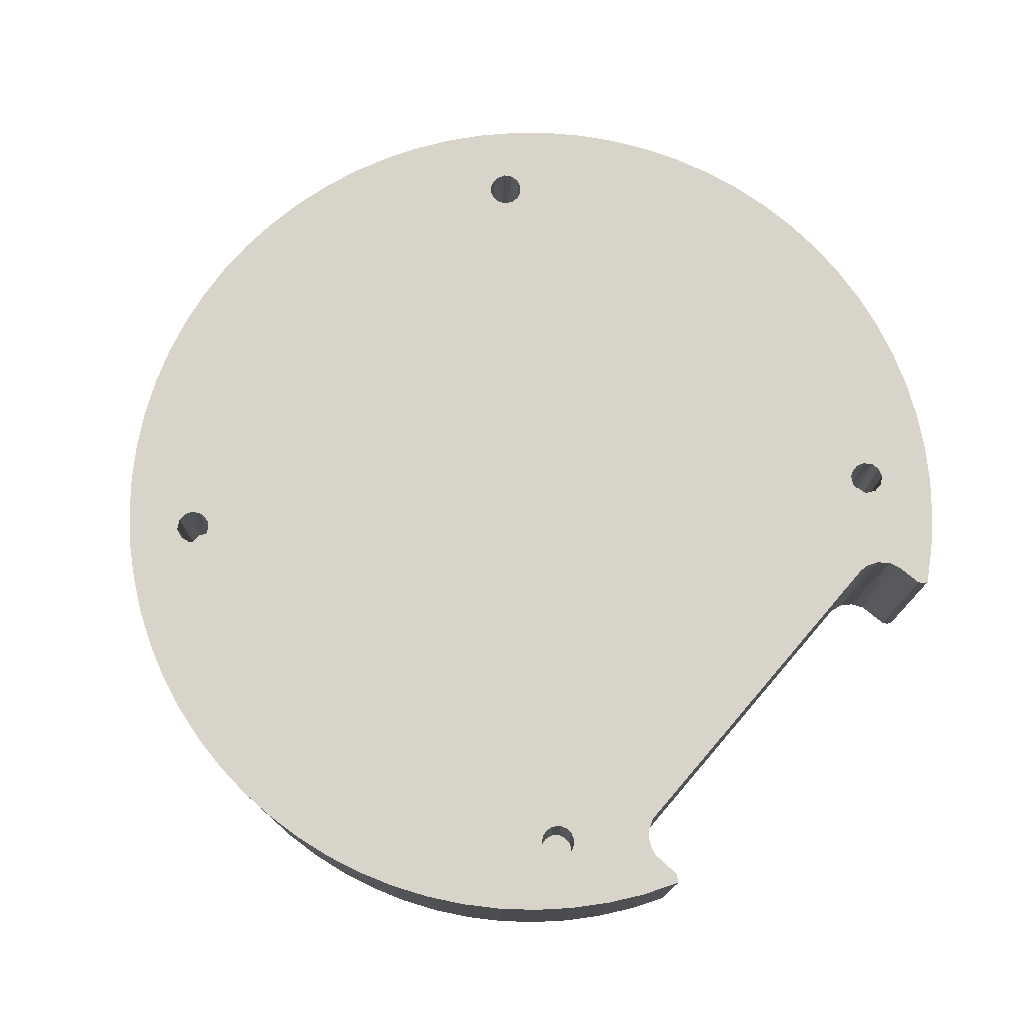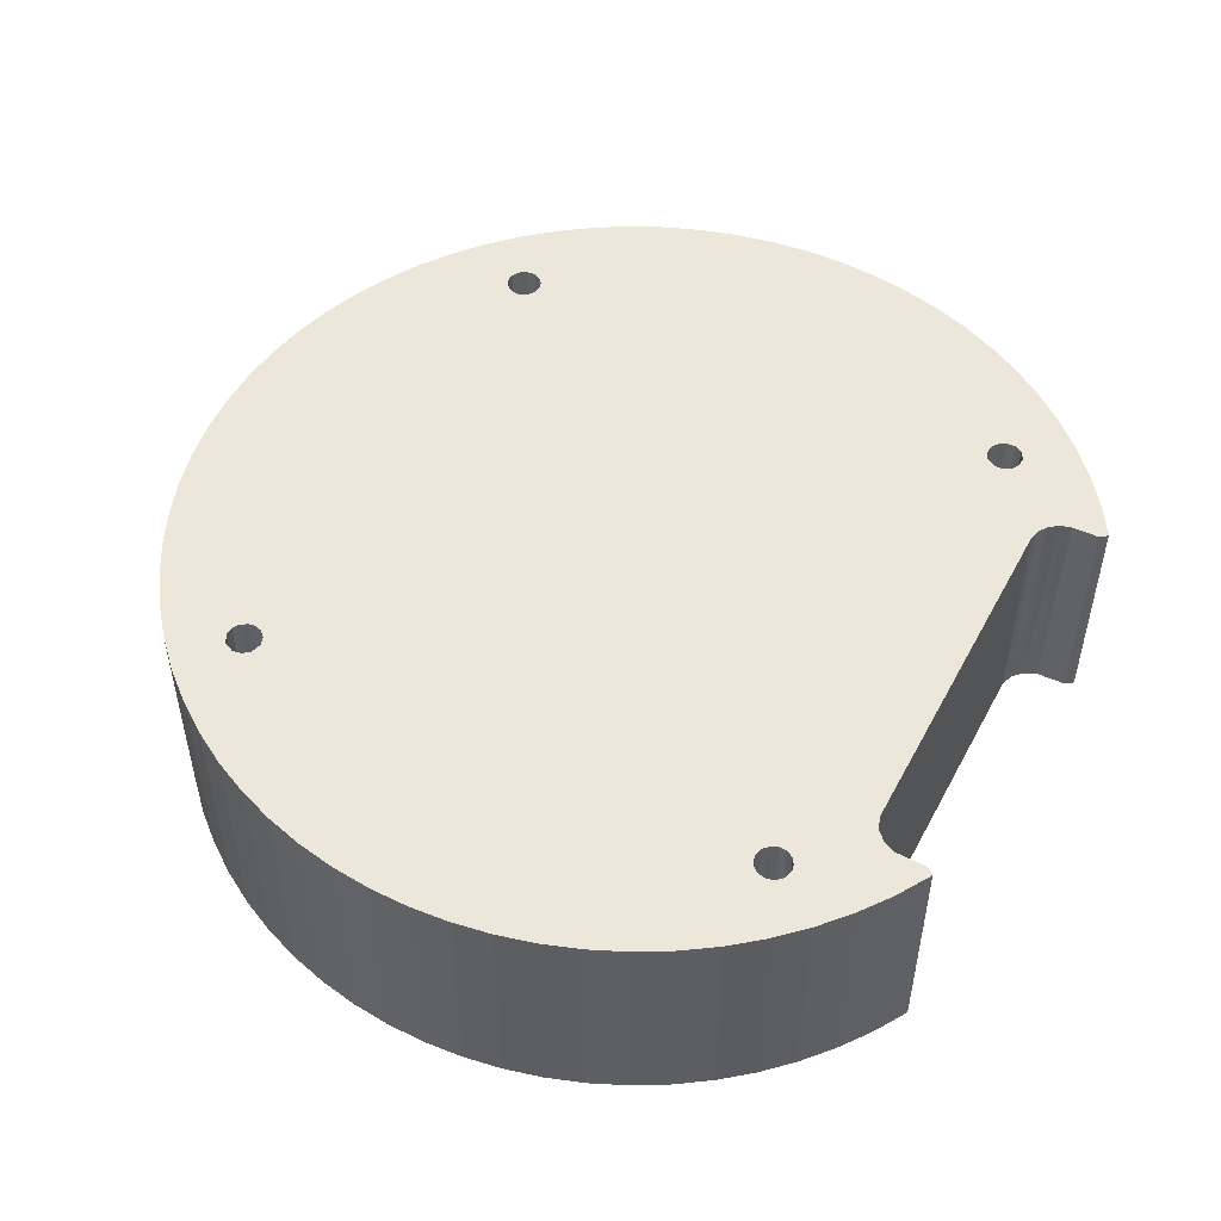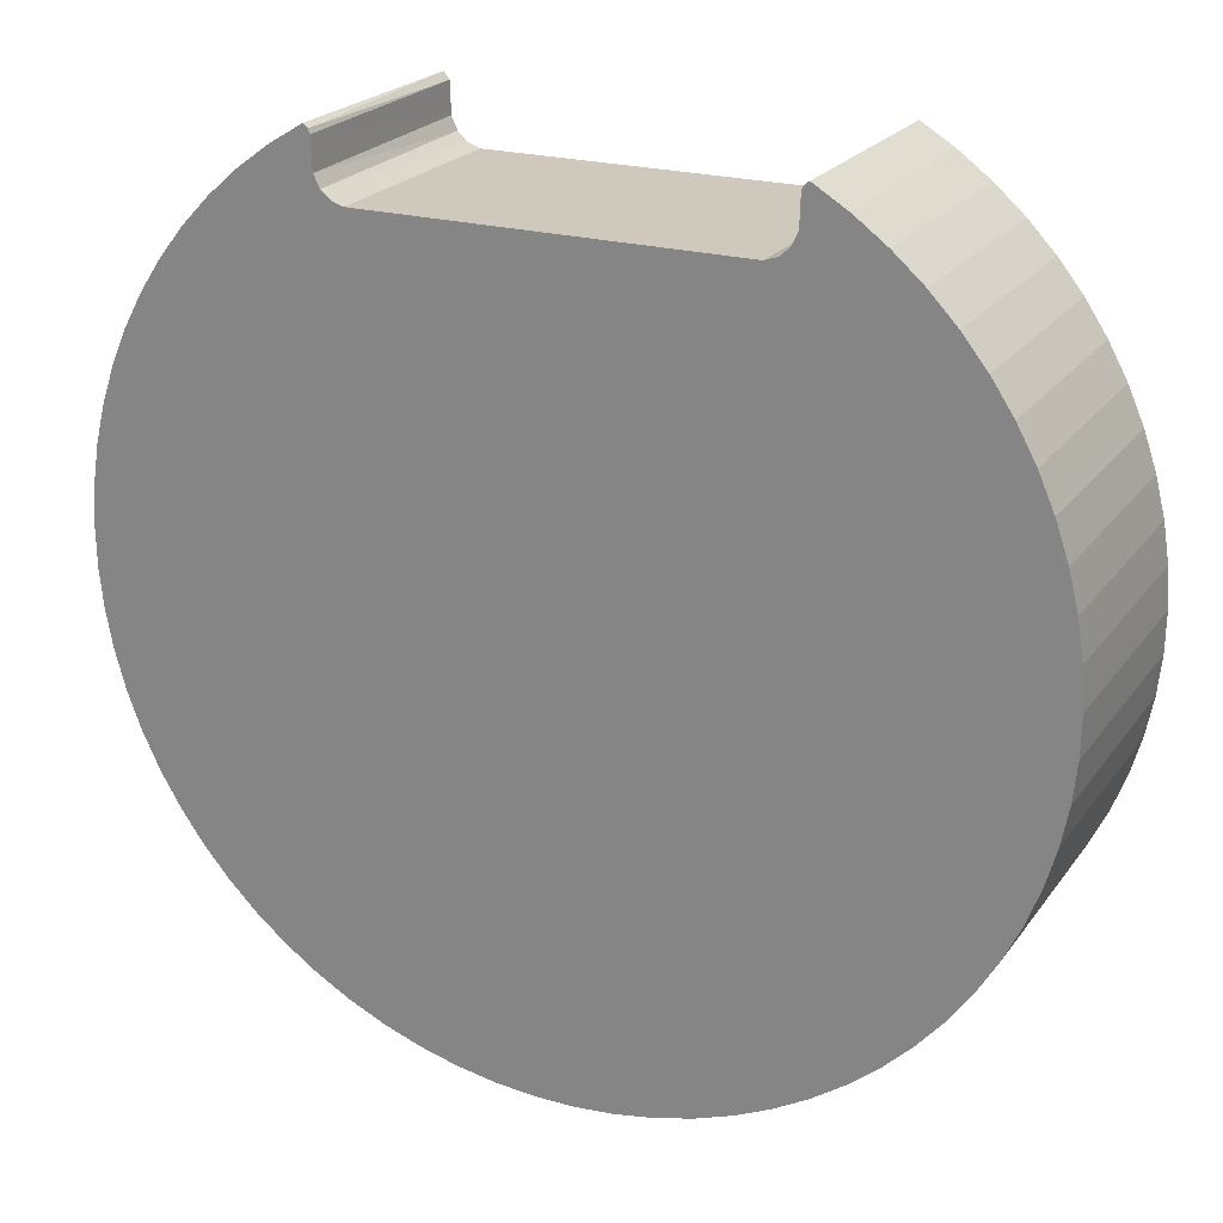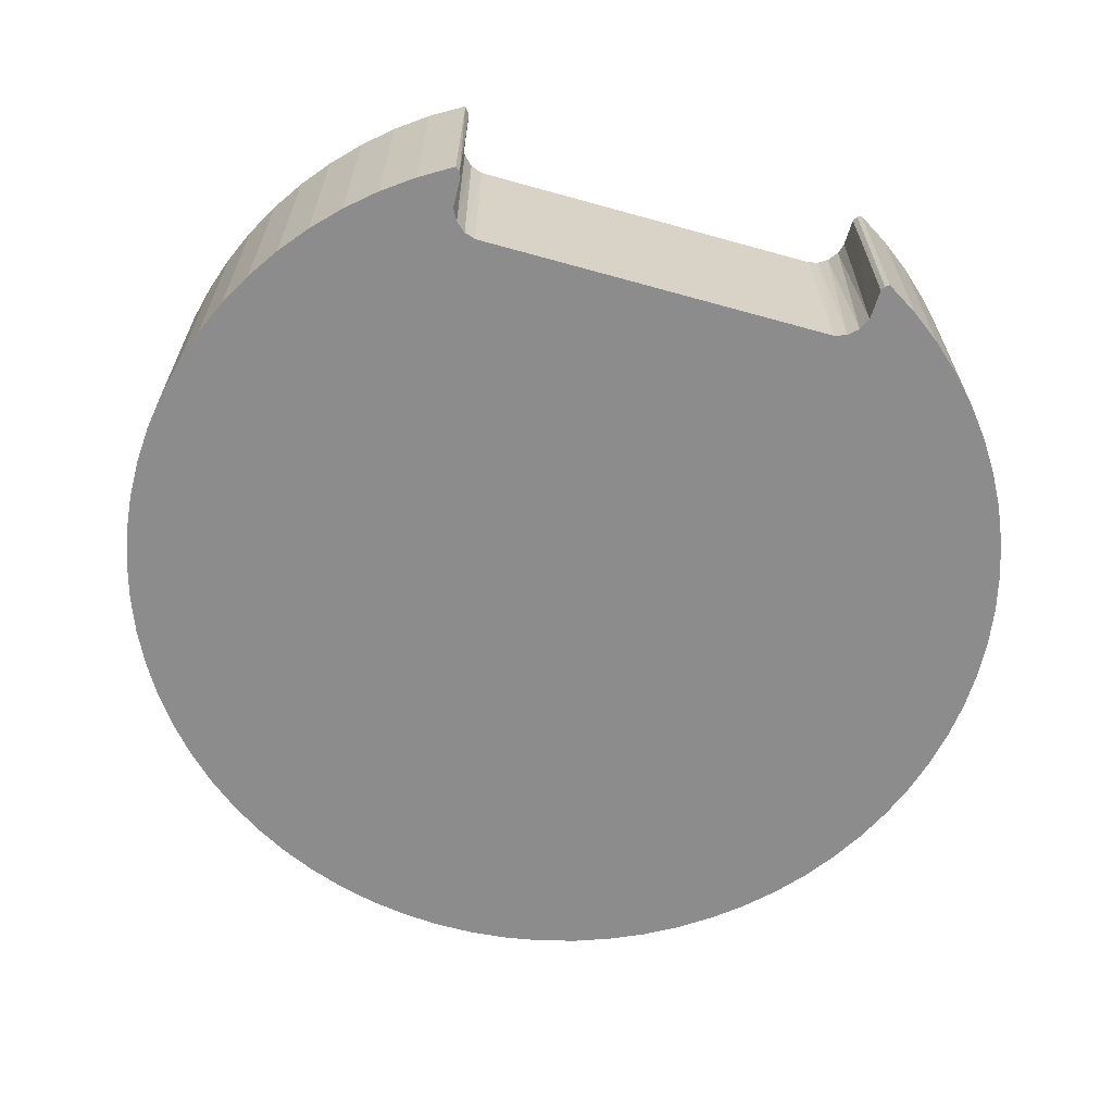
<metadata>
{"format":"obj","ext":"obj","renderer":"f3d","projection":"perspective","resolution":1024,"background":"white","views":[{"elev":75.5,"azim":130.7,"up":"+Z"},{"elev":50.4,"azim":117.4,"up":"+Z"},{"elev":22.3,"azim":-153.8,"up":"+Y"},{"elev":-64.3,"azim":164.3,"up":"+Z"}]}
</metadata>
<code>
v 0.0003784 -0.0009732 -0.006
v -0.0001484 -0.00102 -0.006
v -0.0006169 -0.0008405 -0.006
v -0.00092 -0.0004636 -0.006
v -0.001022 -0.0001204 -0.006
v -0.0009811 0.0003262 -0.006
v -0.0007496 0.0007072 -0.006
v -0.0004125 0.0009473 -0.006
v 0.0001096 0.001032 -0.006
v 0.0005581 0.0008653 -0.006
v 0.0009134 0.0005048 -0.006
v 0.001033 -3.055e-05 -0.006
v 0.0008881 -0.0005353 -0.006
v 0.0003658 -0.0009656 2.777e-10
v 0.0007037 -0.0007514 -8.741e-10
v 0.0009473 -0.0004125 -1.163e-11
v 0.001032 0.0001096 4.604e-09
v 0.0008653 0.0005581 2.217e-10
v 0.000511 0.0009111 -5.374e-09
v -3.055e-05 0.001033 1.351e-09
v -0.0003691 0.0009588 2.493e-11
v -0.0007656 0.0007128 -2.146e-09
v -0.001006 0.000236 1.547e-09
v -0.001018 -0.0001562 -4.484e-10
v -0.0008726 -0.0005551 1.309e-10
v -0.000482 -0.000917 7.753e-10
v -3.687e-05 -0.001028 4.437e-11
v -0.03194 -0.03285 -0.006
v -0.03238 -0.03268 -0.006
v -0.03265 -0.03243 -0.006
v -0.03286 -0.0319 -0.006
v -0.03272 -0.03131 -0.006
v -0.03243 -0.03099 -0.006
v -0.03207 -0.03082 -0.006
v -0.03172 -0.0308 -0.006
v -0.03135 -0.0309 -0.006
v -0.03101 -0.03117 -0.006
v -0.0308 -0.03161 -0.006
v -0.03083 -0.0321 -0.006
v -0.03105 -0.0325 -0.006
v -0.0314 -0.03276 -0.006
v -0.03172 -0.03284 -5.362e-11
v -0.03132 -0.03273 -1.16e-09
v -0.03099 -0.03243 1.314e-11
v -0.03082 -0.03206 -3.751e-10
v -0.03081 -0.03162 2.667e-11
v -0.03101 -0.03117 1.187e-09
v -0.03141 -0.03087 3.76e-12
v -0.0319 -0.03079 1.932e-09
v -0.03232 -0.03092 -3.01e-10
v -0.03263 -0.03118 1.173e-10
v -0.03284 -0.03162 -2.086e-10
v -0.03281 -0.03211 4.037e-10
v -0.03255 -0.03256 1.137e-08
v -0.03208 -0.03282 -1.084e-09
v 0.0002333 -0.03283 -0.006
v -0.0003246 -0.03281 -0.006
v -0.000805 -0.03247 -0.006
v -0.001017 -0.03203 -0.006
v -0.0009918 -0.03153 -0.006
v -0.0008084 -0.03118 -0.006
v -0.0004983 -0.03091 -0.006
v 3.317e-05 -0.03078 -0.006
v 0.00063 -0.03099 -0.006
v 0.0009918 -0.03151 -0.006
v 0.001001 -0.03209 -0.006
v 0.0007016 -0.03259 -0.006
v -0.02672 0.003655 -0.0135
v -0.02662 0.003649 5.373e-11
v -0.003439 0.005214 4.721e-10
v -0.003464 0.005102 -0.0135
v -0.003843 0.004384 -0.0135
v -0.003789 0.004455 2.974e-10
v -0.00445 0.003869 -0.0135
v -0.004355 0.003922 6.292e-10
v -0.005108 0.003654 -1.135e-10
v -0.00512 0.003656 -0.0135
v 0.0002127 -0.03719 -5.96e-11
v 0.0002158 -0.03284 -4.798e-10
v 0.00199 -0.03572 -5.96e-11
v -0.03381 -0.03572 -5.96e-11
v -0.03099 0.00063 -1.861e-09
v -0.0005734 -0.03096 1.648e-09
v -0.03203 -0.03719 -5.96e-11
v -0.03151 0.0009918 -3.064e-10
v -0.03084 -0.0003332 1.882e-09
v -0.001685 -0.03851 -5.96e-11
v -0.0308 0.0001509 -4.331e-10
v -0.001021 0.006253 -5.96e-11
v 0.0008373 0.004885 -5.96e-11
v 0.00257 0.003361 -5.96e-11
v -0.0009036 -0.03132 -6.388e-10
v 0.008642 -0.0264 -5.96e-11
v -0.03545 -0.0341 -5.96e-11
v -0.03983 -0.004042 -5.96e-11
v -0.04076 -0.006152 -5.96e-11
v -0.03281 -0.0003246 -5.648e-09
v -0.03871 -0.002022 -5.96e-11
v -0.0308 0.006253 -5.96e-11
v -0.03163 -0.001011 -2.795e-10
v -0.0009738 -0.03215 2.536e-10
v 0.004165 0.001694 -5.96e-11
v 0.007645 -0.02848 -5.96e-11
v 0.003633 -0.0341 -5.96e-11
v 0.0007912 -0.0325 5.2e-09
v -0.03598 0.001694 -5.96e-11
v -0.02883 0.007456 -4.441e-11
v -0.0312 -0.0008388 -2.372e-09
v -0.01246 -0.04239 -5.96e-11
v -0.01018 -0.04199 -5.96e-11
v -0.02604 -0.04062 -5.96e-11
v -0.02387 -0.0414 -5.96e-11
v -0.0002875 -0.03281 -3.01e-10
v -0.0007081 -0.03258 -2.672e-09
v -0.001031 -0.03176 1.61e-09
v 0.0009277 -0.03136 -4.949e-11
v 0.006472 -0.03047 -5.96e-11
v 0.005131 -0.03235 -5.96e-11
v -0.03695 -0.03235 -5.96e-11
v -0.03743 -0.0001049 -5.96e-11
v -0.03208 0.001003 6.693e-12
v -0.03266 0.004885 -5.96e-11
v -0.0284 0.005408 1.253e-10
v -0.02774 0.004133 -3.456e-10
v -0.02164 -0.04199 -5.96e-11
v -0.01936 -0.04239 -5.96e-11
v -0.01706 -0.04258 -5.96e-11
v -0.01476 -0.04258 -5.96e-11
v -0.02813 -0.03965 -5.96e-11
v 0.00561 -0.000105 -5.96e-11
v 0.006894 -0.002022 -5.96e-11
v 0.008008 -0.004042 -5.96e-11
v 0.01025 -0.01057 -5.96e-11
v 0.0005762 -0.03095 6.367e-10
v 0.009457 -0.02424 -5.96e-11
v 0.01008 -0.02202 -5.96e-11
v 0.01051 -0.01975 -5.96e-11
v 0.01075 -0.01746 -5.96e-11
v -0.03946 -0.02848 -5.96e-11
v -0.03247 -0.000805 -6.706e-10
v -0.04151 -0.008334 -5.96e-11
v -0.04207 -0.01057 -5.96e-11
v -0.04243 -0.01285 -5.96e-11
v -0.0426 -0.01515 -5.96e-11
v -0.04256 -0.01746 -5.96e-11
v -0.03204 -0.00101 7.491e-10
v -0.02843 0.007009 -1.079e-09
v -0.02822 0.004747 2.533e-09
v -0.02718 0.003785 -4.924e-10
v -0.007955 -0.0414 -5.96e-11
v -0.005784 -0.04062 -5.96e-11
v -0.003689 -0.03965 -5.96e-11
v -0.03013 -0.0385 -5.96e-11
v -0.04233 -0.01975 -5.96e-11
v -0.0419 -0.02202 -5.96e-11
v -0.04128 -0.02424 -5.96e-11
v -0.04046 -0.0264 -5.96e-11
v -0.03283 0.0002333 1.955e-09
v -0.03439 0.003361 -5.96e-11
v 0.01078 -0.01515 -5.96e-11
v 0.01061 -0.01285 -5.96e-11
v -3.405e-05 -0.03078 -2.343e-09
v 0.001036 -0.03189 -6.035e-11
v -0.03259 0.0007016 -1.823e-09
v -0.003035 0.007456 5.687e-09
v -0.03829 -0.03047 -5.96e-11
v 0.008943 -0.006152 -5.96e-11
v 0.009693 -0.008334 -5.96e-11
v -0.02861 0.007312 -5.138e-11
v -0.003382 0.007037 -5.593e-10
v -0.003278 0.00723 -0.0135
v -0.003397 0.006961 -0.0135
v -0.002999 0.007458 -0.0135
v -0.02746 0.003918 -0.0135
v -0.02803 0.00445 -0.0135
v -0.02838 0.005193 -0.0135
v -0.02843 0.007007 -0.0135
v -0.02859 0.007292 -0.0135
v -0.02883 0.007457 -0.0135
v -0.0308 0.006253 -0.0135
v -0.03266 0.004885 -0.0135
v -0.03439 0.003361 -0.0135
v -0.03598 0.001694 -0.0135
v -0.03743 -0.0001049 -0.0135
v -0.03871 -0.002022 -0.0135
v -0.03983 -0.004042 -0.0135
v -0.04076 -0.006152 -0.0135
v -0.04151 -0.008334 -0.0135
v -0.04207 -0.01057 -0.0135
v -0.04243 -0.01285 -0.0135
v -0.0426 -0.01515 -0.0135
v -0.04256 -0.01746 -0.0135
v -0.04233 -0.01975 -0.0135
v -0.0419 -0.02202 -0.0135
v -0.04128 -0.02424 -0.0135
v -0.04046 -0.0264 -0.0135
v -0.03946 -0.02848 -0.0135
v -0.03829 -0.03047 -0.0135
v -0.03695 -0.03235 -0.0135
v -0.03545 -0.0341 -0.0135
v -0.03381 -0.03572 -0.0135
v -0.03203 -0.03719 -0.0135
v -0.03013 -0.0385 -0.0135
v -0.02813 -0.03965 -0.0135
v -0.02604 -0.04062 -0.0135
v -0.02387 -0.0414 -0.0135
v -0.02164 -0.04199 -0.0135
v -0.01936 -0.04239 -0.0135
v -0.01706 -0.04258 -0.0135
v -0.01476 -0.04258 -0.0135
v -0.01246 -0.04239 -0.0135
v -0.01018 -0.04199 -0.0135
v -0.007955 -0.0414 -0.0135
v -0.005784 -0.04062 -0.0135
v -0.003689 -0.03965 -0.0135
v -0.001685 -0.03851 -0.0135
v 0.0002127 -0.03719 -0.0135
v 0.00199 -0.03572 -0.0135
v 0.003633 -0.0341 -0.0135
v 0.005131 -0.03235 -0.0135
v 0.006472 -0.03047 -0.0135
v 0.007645 -0.02848 -0.0135
v 0.008642 -0.0264 -0.0135
v 0.009457 -0.02424 -0.0135
v 0.01008 -0.02202 -0.0135
v 0.01051 -0.01975 -0.0135
v 0.01075 -0.01746 -0.0135
v 0.01078 -0.01515 -0.0135
v 0.01061 -0.01285 -0.0135
v 0.01025 -0.01057 -0.0135
v 0.009693 -0.008334 -0.0135
v 0.008943 -0.006152 -0.0135
v 0.008008 -0.004042 -0.0135
v 0.006894 -0.002022 -0.0135
v 0.00561 -0.000105 -0.0135
v 0.004165 0.001694 -0.0135
v 0.00257 0.003361 -0.0135
v 0.0008373 0.004885 -0.0135
v -0.001021 0.006253 -0.0135
v -0.03117 -0.000805 -0.006
v -0.03092 -0.0005007 -0.006
v -0.0308 -0.0001592 -0.006
v -0.03084 0.0003561 -0.006
v -0.03109 0.0007216 -0.006
v -0.03136 0.0009277 -0.006
v -0.03175 0.001028 -0.006
v -0.03224 0.0009511 -0.006
v -0.03263 0.0006404 -0.006
v -0.03284 0.0002158 -0.006
v -0.03281 -0.0002875 -0.006
v -0.03258 -0.0007081 -0.006
v -0.03215 -0.0009753 -0.006
v -0.03167 -0.00103 -0.006
f 11 2 1
f 3 2 11
f 4 3 11
f 11 5 4
f 6 5 11
f 7 6 11
f 8 7 11
f 9 8 11
f 10 9 11
f 11 13 12
f 1 13 11
f 2 27 1
f 27 14 1
f 14 15 1
f 1 15 13
f 15 16 13
f 13 16 12
f 16 17 12
f 12 17 11
f 17 18 11
f 18 19 11
f 11 19 10
f 10 19 9
f 19 20 9
f 9 20 8
f 20 21 8
f 21 22 8
f 8 22 7
f 7 22 6
f 22 23 6
f 6 23 5
f 23 24 5
f 5 24 4
f 24 25 4
f 4 25 3
f 25 26 3
f 3 26 2
f 26 27 2
f 29 28 36
f 36 30 29
f 31 30 36
f 36 32 31
f 36 33 32
f 34 33 36
f 36 35 34
f 38 37 36
f 39 38 36
f 36 40 39
f 41 40 36
f 28 41 36
f 28 42 41
f 42 43 41
f 41 43 40
f 43 44 40
f 40 44 39
f 44 45 39
f 39 45 38
f 45 46 38
f 46 47 38
f 38 47 37
f 37 47 36
f 47 48 36
f 36 48 35
f 48 49 35
f 35 49 34
f 49 50 34
f 34 50 33
f 50 51 33
f 33 51 32
f 51 52 32
f 32 52 31
f 52 53 31
f 31 53 30
f 53 54 30
f 30 54 29
f 54 55 29
f 29 55 28
f 55 42 28
f 59 58 57
f 60 59 57
f 57 61 60
f 62 61 57
f 57 63 62
f 64 63 57
f 65 64 57
f 57 66 65
f 57 67 66
f 56 67 57
f 77 68 76
f 68 69 76
f 70 71 73
f 71 72 73
f 73 72 75
f 72 74 75
f 75 74 76
f 74 77 76
f 170 172 70
f 172 71 70
f 78 80 79
f 54 81 55
f 92 83 27
f 42 55 84
f 84 55 81
f 52 86 108
f 50 49 86
f 21 20 89
f 20 19 90
f 90 19 91
f 81 54 94
f 95 96 97
f 99 85 107
f 69 82 76
f 76 82 88
f 114 101 87
f 93 116 103
f 104 105 80
f 169 107 85
f 108 100 52
f 86 51 50
f 86 49 88
f 44 109 45
f 109 110 45
f 111 112 43
f 78 79 87
f 79 113 87
f 113 114 87
f 101 115 87
f 76 24 23
f 89 20 90
f 115 92 27
f 117 103 116
f 116 163 117
f 117 163 118
f 105 79 80
f 119 94 53
f 94 54 53
f 98 97 120
f 122 121 99
f 99 121 85
f 124 82 149
f 76 48 47
f 43 112 44
f 112 125 44
f 125 126 44
f 126 127 44
f 127 128 44
f 44 128 109
f 111 43 129
f 23 22 76
f 75 22 73
f 19 18 91
f 91 18 102
f 18 17 102
f 102 17 130
f 131 130 17
f 87 115 27
f 17 16 131
f 131 16 132
f 116 93 134
f 93 135 134
f 135 136 134
f 136 137 134
f 137 138 134
f 97 96 140
f 96 141 140
f 141 142 140
f 142 143 140
f 143 144 140
f 144 145 140
f 140 145 146
f 95 97 98
f 85 148 123
f 123 147 85
f 124 148 82
f 82 148 85
f 69 149 82
f 52 51 86
f 76 47 87
f 110 150 45
f 150 151 45
f 151 152 45
f 152 87 45
f 87 46 45
f 153 42 84
f 27 26 87
f 145 154 146
f 154 155 146
f 155 156 146
f 156 157 146
f 146 157 139
f 97 158 120
f 120 158 106
f 164 121 159
f 159 121 122
f 49 48 88
f 88 48 76
f 47 46 87
f 26 25 87
f 87 25 76
f 76 25 24
f 22 75 76
f 73 22 70
f 21 170 22
f 170 70 22
f 138 160 134
f 160 161 134
f 161 133 134
f 133 162 134
f 118 163 104
f 104 163 105
f 119 53 52
f 158 164 106
f 106 164 159
f 129 43 153
f 153 43 42
f 89 165 21
f 83 162 27
f 139 166 146
f 166 119 146
f 119 52 146
f 52 100 146
f 132 16 167
f 167 16 168
f 16 15 168
f 168 15 133
f 147 169 85
f 15 14 133
f 133 14 162
f 14 27 162
f 165 170 21
f 173 171 165
f 165 171 170
f 171 172 170
f 69 68 149
f 68 174 149
f 149 174 124
f 174 175 124
f 124 175 148
f 175 176 148
f 148 176 123
f 123 176 147
f 176 177 147
f 177 178 147
f 147 178 169
f 178 179 169
f 169 179 107
f 107 179 180
f 107 180 99
f 180 181 99
f 99 181 122
f 181 182 122
f 122 182 159
f 182 183 159
f 159 183 106
f 183 184 106
f 106 184 120
f 184 185 120
f 120 185 98
f 185 186 98
f 98 186 95
f 186 187 95
f 95 187 96
f 187 188 96
f 96 188 141
f 188 189 141
f 141 189 142
f 189 190 142
f 142 190 143
f 190 191 143
f 143 191 144
f 191 192 144
f 144 192 145
f 192 193 145
f 145 193 154
f 193 194 154
f 154 194 155
f 194 195 155
f 155 195 156
f 195 196 156
f 156 196 157
f 196 197 157
f 157 197 139
f 197 198 139
f 139 198 166
f 198 199 166
f 166 199 119
f 199 200 119
f 119 200 94
f 200 201 94
f 94 201 81
f 201 202 81
f 81 202 84
f 202 203 84
f 84 203 153
f 203 204 153
f 153 204 129
f 204 205 129
f 129 205 111
f 205 206 111
f 111 206 112
f 206 207 112
f 112 207 125
f 207 208 125
f 125 208 126
f 208 209 126
f 126 209 127
f 209 210 127
f 127 210 128
f 210 211 128
f 128 211 109
f 211 212 109
f 109 212 110
f 212 213 110
f 110 213 150
f 213 214 150
f 150 214 151
f 214 215 151
f 151 215 152
f 215 216 152
f 152 216 87
f 216 217 87
f 87 217 78
f 217 218 78
f 78 218 80
f 218 219 80
f 80 219 104
f 219 220 104
f 104 220 118
f 220 221 118
f 118 221 117
f 221 222 117
f 117 222 103
f 222 223 103
f 103 223 93
f 223 224 93
f 93 224 135
f 224 225 135
f 135 225 136
f 225 226 136
f 136 226 137
f 226 227 137
f 137 227 138
f 227 228 138
f 138 228 160
f 228 229 160
f 160 229 161
f 229 230 161
f 161 230 133
f 230 231 133
f 133 231 168
f 231 232 168
f 168 232 167
f 232 233 167
f 167 233 132
f 233 234 132
f 132 234 131
f 234 235 131
f 131 235 130
f 235 236 130
f 130 236 102
f 236 237 102
f 102 237 91
f 237 238 91
f 91 238 90
f 238 239 90
f 90 239 89
f 239 173 89
f 89 173 165
f 72 230 74
f 230 229 74
f 216 77 217
f 217 77 218
f 229 228 74
f 228 227 74
f 227 226 74
f 74 226 225
f 220 219 77
f 77 219 218
f 225 224 74
f 224 223 74
f 223 222 74
f 74 222 77
f 222 221 77
f 77 221 220
f 202 201 68
f 68 201 200
f 238 237 71
f 237 236 71
f 236 235 71
f 71 235 72
f 235 234 72
f 234 233 72
f 233 232 72
f 232 231 72
f 72 231 230
f 239 238 173
f 180 177 181
f 177 176 181
f 216 215 77
f 215 214 77
f 77 214 68
f 214 213 68
f 68 213 212
f 181 176 182
f 182 176 183
f 183 176 184
f 184 176 185
f 176 175 185
f 185 175 186
f 186 175 187
f 187 175 188
f 191 190 174
f 174 190 175
f 190 189 175
f 175 189 188
f 193 192 174
f 174 192 191
f 195 194 174
f 174 194 193
f 200 199 68
f 199 198 68
f 68 198 174
f 198 197 174
f 197 196 174
f 174 196 195
f 209 208 68
f 208 207 68
f 68 207 206
f 206 205 68
f 205 204 68
f 204 203 68
f 68 203 202
f 71 172 238
f 212 211 68
f 211 210 68
f 68 210 209
f 238 171 173
f 179 178 180
f 172 171 238
f 178 177 180
f 146 100 253
f 100 108 253
f 253 108 240
f 240 108 241
f 108 86 241
f 241 86 242
f 86 88 242
f 242 88 243
f 88 82 243
f 243 82 244
f 244 82 245
f 82 85 245
f 245 85 246
f 85 121 246
f 246 121 247
f 121 164 247
f 247 164 248
f 248 164 249
f 164 158 249
f 158 97 249
f 249 97 250
f 250 97 251
f 97 140 251
f 251 140 252
f 140 146 252
f 252 146 253
f 252 253 250
f 250 251 252
f 250 248 249
f 247 248 250
f 246 247 250
f 250 245 246
f 244 245 250
f 243 244 250
f 250 242 243
f 241 242 250
f 240 241 250
f 253 240 250
f 57 79 56
f 56 79 67
f 79 105 67
f 67 105 66
f 105 163 66
f 66 163 65
f 163 116 65
f 65 116 64
f 116 134 64
f 64 134 63
f 134 162 63
f 63 162 62
f 162 83 62
f 62 83 61
f 83 92 61
f 61 92 60
f 92 115 60
f 60 115 59
f 115 101 59
f 59 101 58
f 101 114 58
f 58 114 57
f 114 113 57
f 113 79 57

</code>
